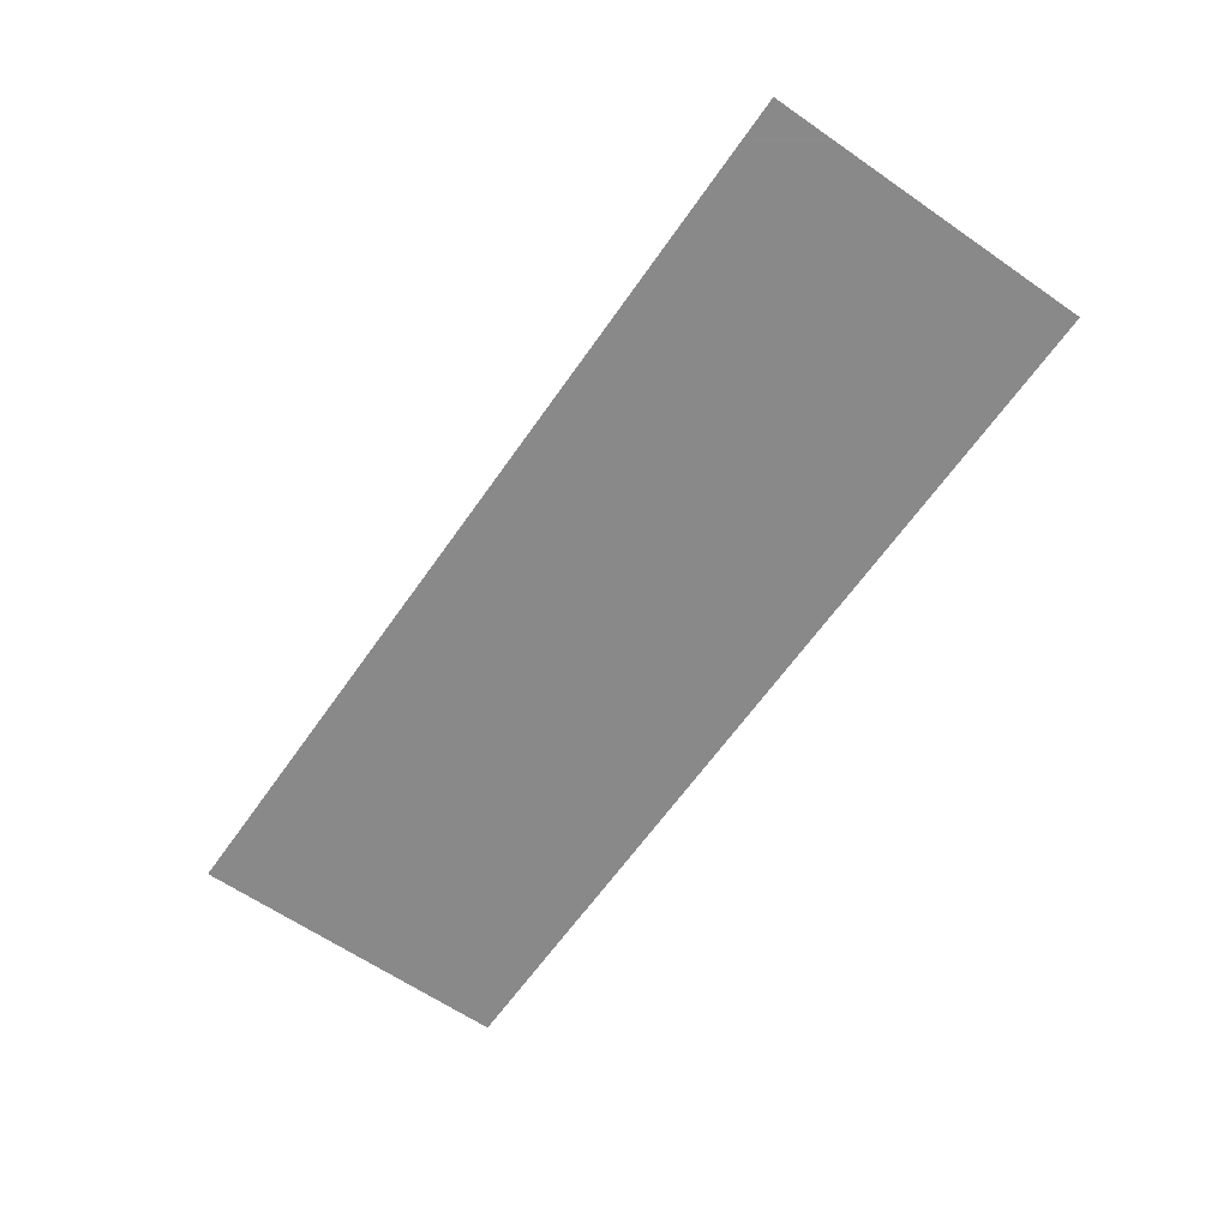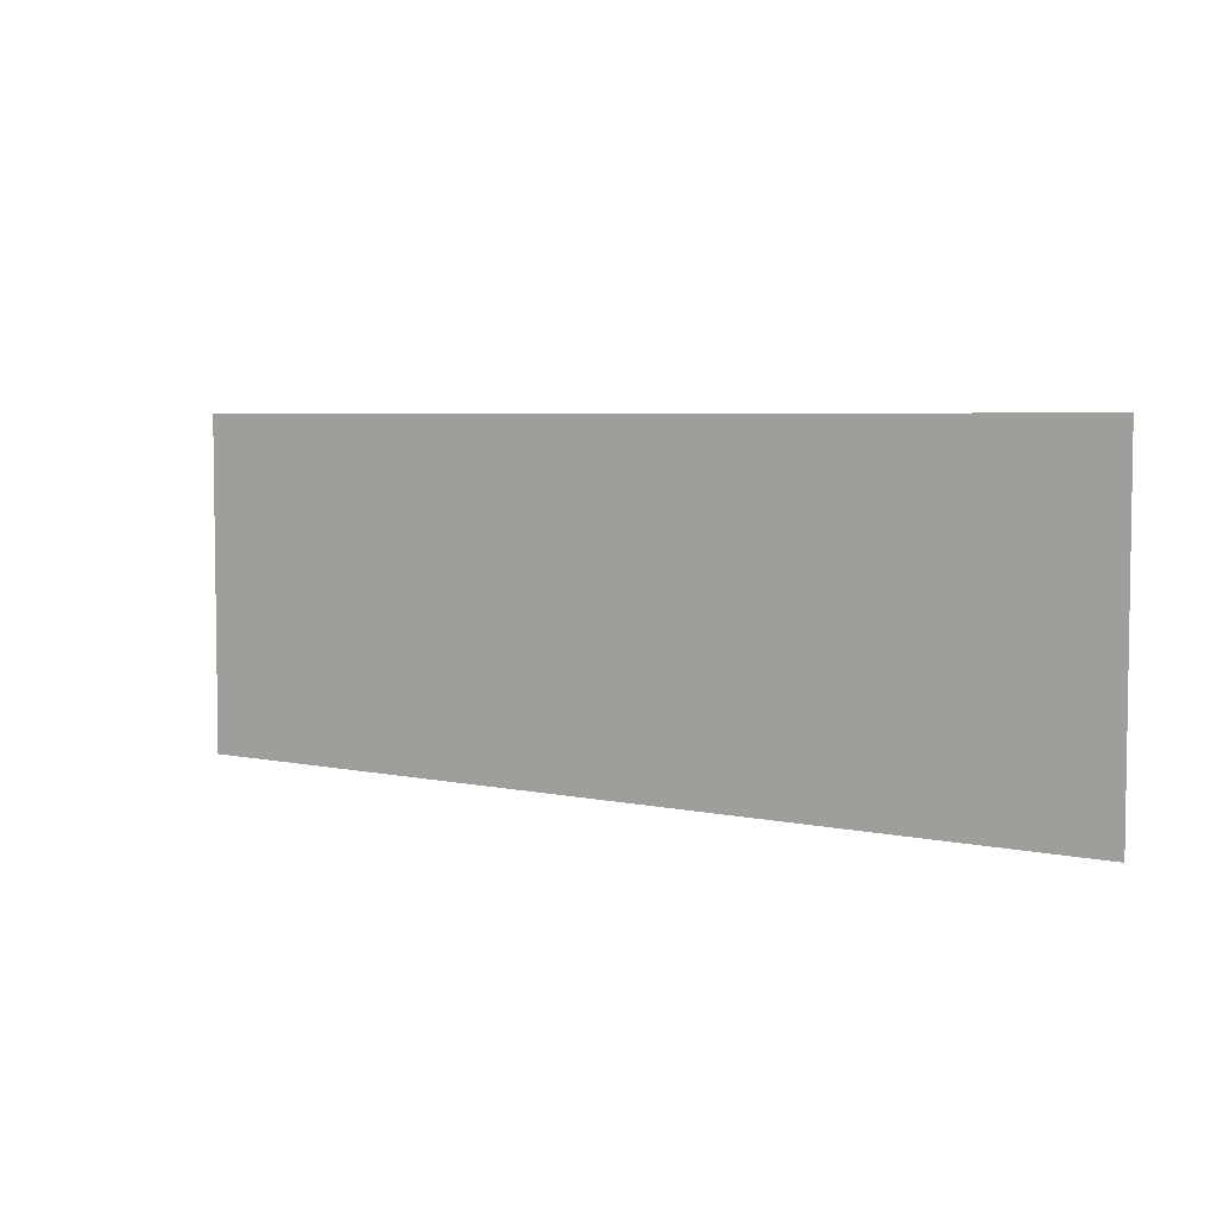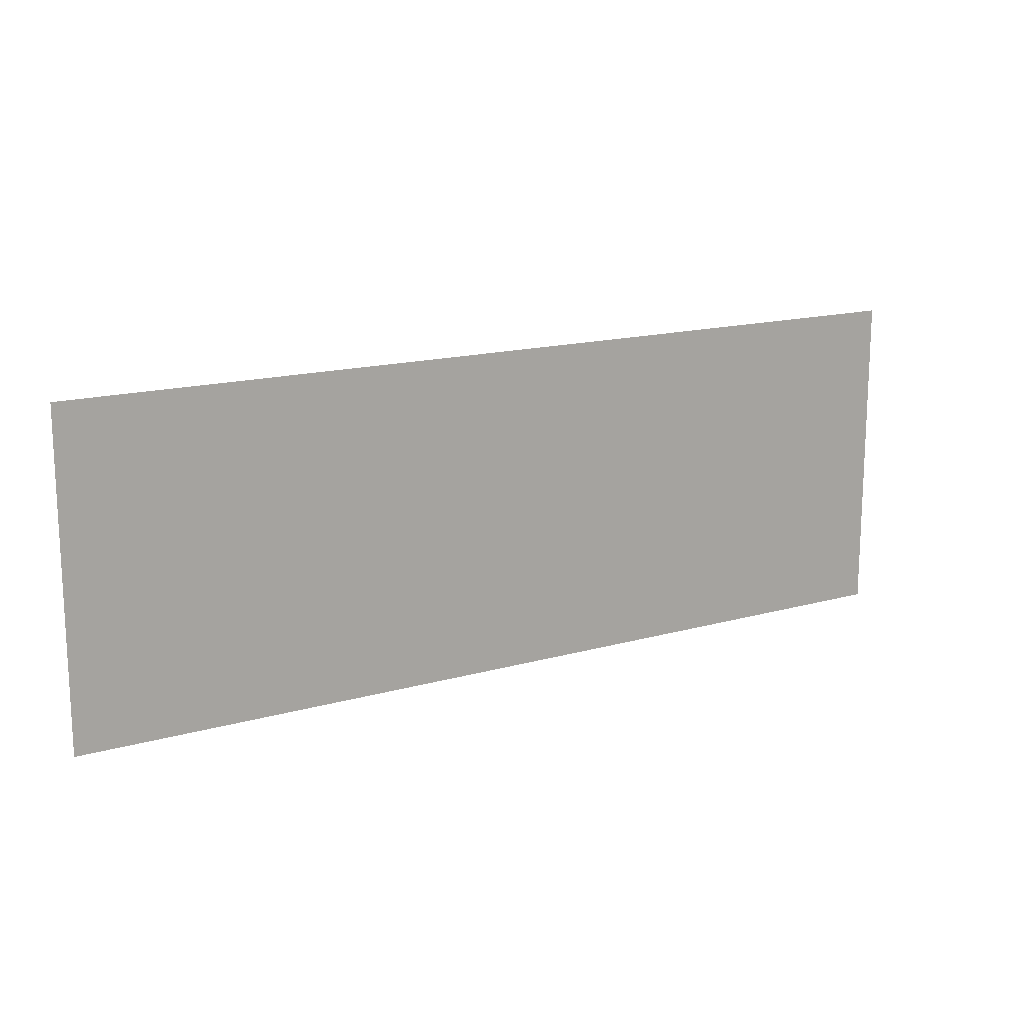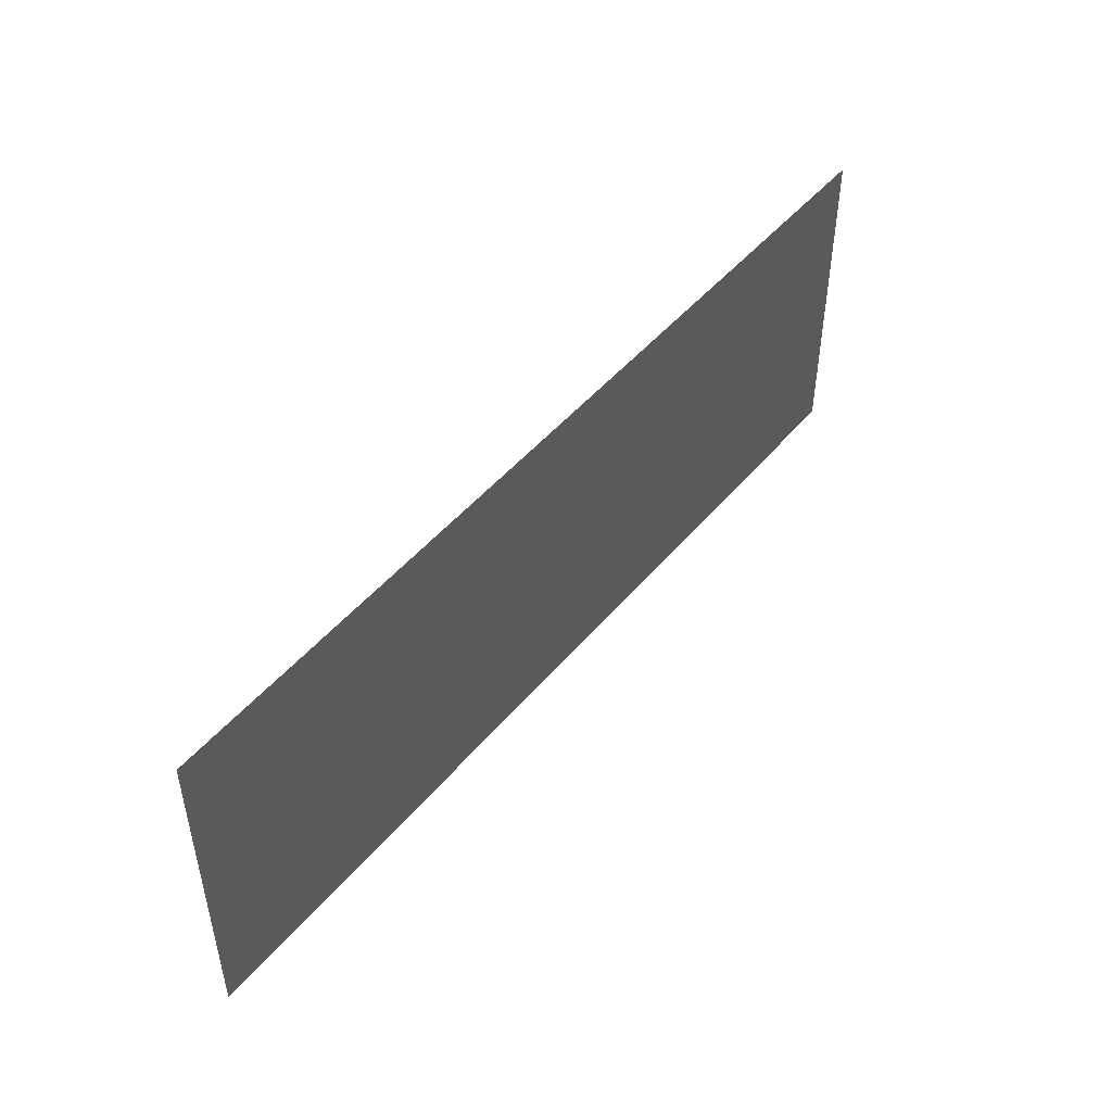
<metadata>
{"format":"obj","ext":"obj","renderer":"f3d","projection":"perspective","resolution":1024,"background":"white","views":[{"elev":-63.3,"azim":-124.9,"up":"+Z"},{"elev":4.9,"azim":35.1,"up":"+Y"},{"elev":15.6,"azim":149.1,"up":"+Y"},{"elev":47.6,"azim":-52.3,"up":"+Y"}]}
</metadata>
<code>
g [armL2] arm1 pt2
v 0.183 -0.065 0
v 0.183 0.065 0
v -0.183 0.065 0
v -0.183 -0.065 0
g [armL2] arm1 pt2_0
f 1 4 2
f 2 4 3

</code>
